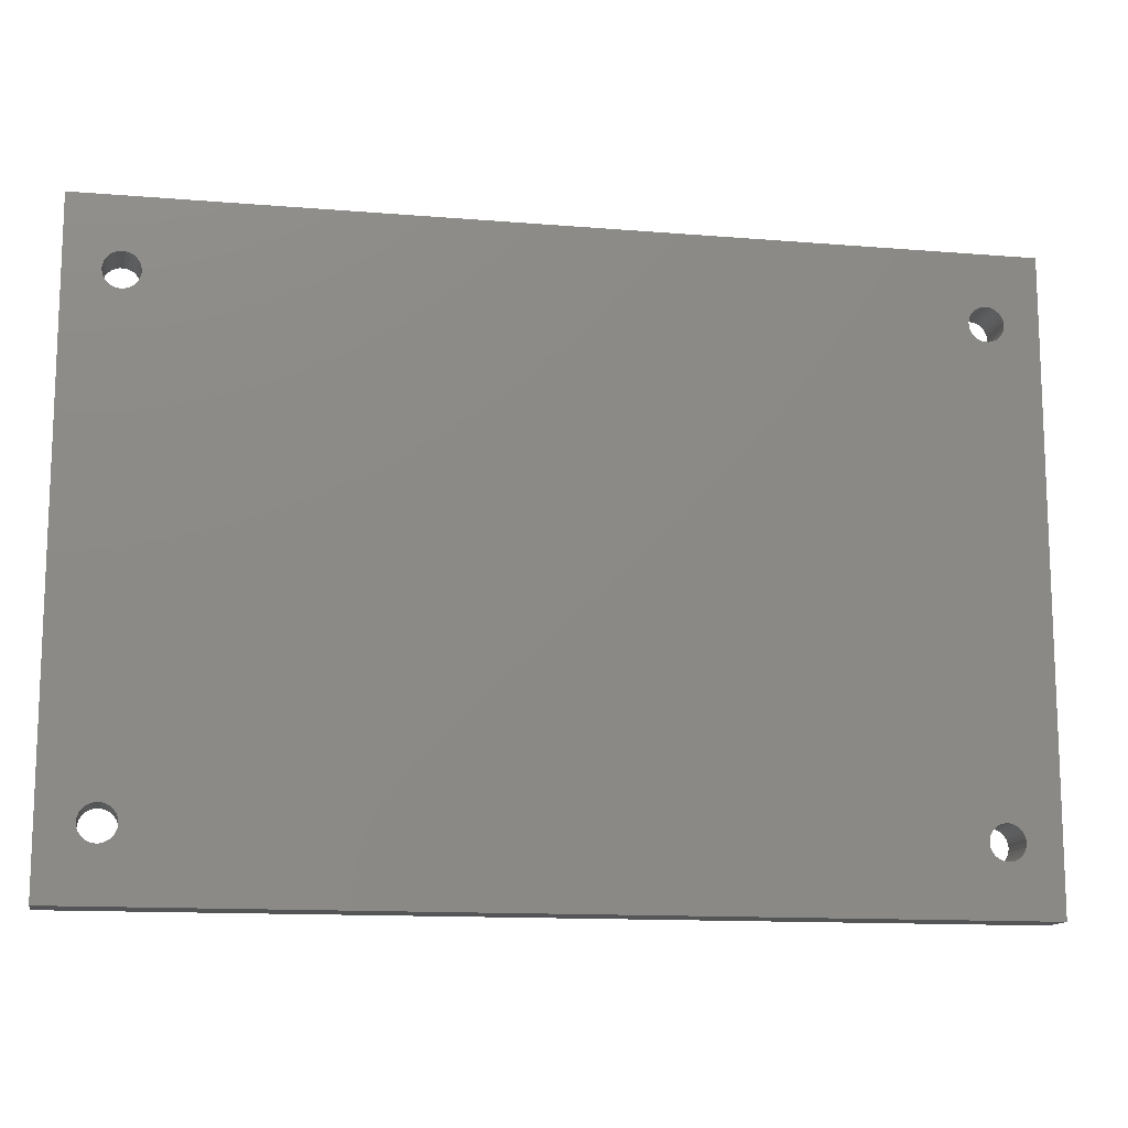
<metadata>
{"format":"stl","ext":"stl","renderer":"f3d","projection":"perspective","resolution":1024,"background":"white","views":[{"elev":-13.1,"azim":169.3,"up":"+Z"}]}
</metadata>
<code>
# stl→obj: 432 verts, 660 faces
v 0.9233 -0.01587 -0.7219
v -1.021 -0.09524 -0.7219
v -1.021 -0.01587 -0.7219
v 0.9233 -0.09524 -0.7219
v -1.021 -0.09524 0.6242
v -1.021 -0.01587 0.6242
v 0.9233 -0.01587 0.6242
v 0.9233 -0.09524 0.6242
v -1.021 0 -0.7219
v 0.9233 0 -0.7219
v -0.9301 -0.09524 -0.6031
v -0.9368 -0.09524 -0.5971
v -0.9419 -0.09524 -0.5897
v -0.9221 -0.09524 -0.6073
v -0.9451 -0.09524 -0.5813
v -0.9133 -0.09524 -0.6094
v -0.9462 -0.09524 -0.5723
v -0.9043 -0.09524 -0.6094
v -0.9451 -0.09524 -0.5634
v -0.8956 -0.09524 -0.6073
v -0.9419 -0.09524 -0.5549
v -0.8876 -0.09524 -0.6031
v -0.9301 -0.09524 0.4438
v -0.9368 -0.09524 -0.5475
v -0.9301 -0.09524 -0.5415
v -0.9368 -0.09524 0.4498
v -0.9419 -0.09524 0.4572
v -0.9221 -0.09524 0.4396
v -0.9221 -0.09524 -0.5374
v -0.9133 -0.09524 0.4375
v -0.9133 -0.09524 -0.5352
v -0.9043 -0.09524 0.4375
v -0.9043 -0.09524 -0.5352
v -0.8956 -0.09524 0.4396
v -0.8956 -0.09524 -0.5374
v -0.8876 -0.09524 0.4438
v -0.8876 -0.09524 -0.5415
v -0.8808 -0.09524 0.4498
v -0.8808 -0.09524 -0.5475
v -0.8757 -0.09524 0.4572
v -0.8757 -0.09524 -0.5549
v -0.9221 -0.09524 0.5096
v -0.9133 -0.09524 0.5117
v -0.9301 -0.09524 0.5054
v -0.9368 -0.09524 0.4994
v -0.9419 -0.09524 0.492
v -0.9451 -0.09524 0.4836
v -0.9462 -0.09524 0.4746
v -0.9451 -0.09524 0.4657
v -0.9043 -0.09524 0.5117
v -0.8956 -0.09524 0.5096
v -0.8876 -0.09524 0.5054
v 0.7899 -0.09524 -0.6031
v -0.8808 -0.09524 -0.5971
v 0.7831 -0.09524 -0.5971
v 0.778 -0.09524 -0.5897
v -0.8757 -0.09524 -0.5897
v 0.7748 -0.09524 -0.5813
v -0.8725 -0.09524 -0.5813
v 0.7979 -0.09524 -0.6073
v 0.8066 -0.09524 -0.6094
v 0.7737 -0.09524 -0.5723
v -0.8714 -0.09524 -0.5723
v 0.8156 -0.09524 -0.6094
v 0.7748 -0.09524 -0.5634
v -0.8725 -0.09524 -0.5634
v 0.8244 -0.09524 -0.6073
v 0.778 -0.09524 -0.5549
v 0.8324 -0.09524 -0.6031
v 0.8391 -0.09524 -0.5971
v 0.8442 -0.09524 -0.5897
v 0.8474 -0.09524 -0.5813
v 0.8485 -0.09524 -0.5723
v 0.8474 -0.09524 -0.5634
v 0.8442 -0.09524 -0.5549
v 0.7899 -0.09524 0.4438
v 0.7831 -0.09524 -0.5475
v 0.7899 -0.09524 -0.5415
v 0.7831 -0.09524 0.4498
v 0.778 -0.09524 0.4572
v 0.7979 -0.09524 0.4396
v 0.7979 -0.09524 -0.5374
v 0.7748 -0.09524 0.4657
v -0.8725 -0.09524 0.4657
v 0.8066 -0.09524 0.4375
v 0.8066 -0.09524 -0.5352
v 0.8156 -0.09524 -0.5352
v 0.7737 -0.09524 0.4746
v -0.8714 -0.09524 0.4746
v 0.8156 -0.09524 0.4375
v 0.7748 -0.09524 0.4836
v -0.8725 -0.09524 0.4836
v 0.8244 -0.09524 0.4396
v 0.8244 -0.09524 -0.5374
v 0.778 -0.09524 0.492
v -0.8757 -0.09524 0.492
v 0.8324 -0.09524 0.4438
v 0.8324 -0.09524 -0.5415
v 0.7831 -0.09524 0.4994
v -0.8808 -0.09524 0.4994
v 0.8391 -0.09524 0.4498
v 0.8391 -0.09524 -0.5475
v 0.8442 -0.09524 0.4572
v 0.8474 -0.09524 0.4657
v 0.8485 -0.09524 0.4746
v 0.8474 -0.09524 0.4836
v 0.8442 -0.09524 0.492
v 0.8391 -0.09524 0.4994
v 0.8324 -0.09524 0.5054
v 0.8244 -0.09524 0.5096
v 0.8156 -0.09524 0.5117
v 0.8066 -0.09524 0.5117
v 0.7979 -0.09524 0.5096
v 0.7899 -0.09524 0.5054
v -1.021 0 0.6242
v 0.9233 0 0.6242
v -0.9301 -3.469e-18 -0.6031
v -1.021 -3.469e-18 -0.7219
v -0.9368 -3.469e-18 -0.5971
v -0.9419 -3.469e-18 -0.5897
v -0.9221 -3.469e-18 -0.6073
v -0.9451 -3.469e-18 -0.5813
v -0.9133 -3.469e-18 -0.6094
v -0.9462 -3.469e-18 -0.5723
v -0.9043 -3.469e-18 -0.6094
v -0.9451 -3.469e-18 -0.5634
v -0.8956 -3.469e-18 -0.6073
v -0.9419 -3.469e-18 -0.5549
v -0.8876 -3.469e-18 -0.6031
v -0.9301 -3.469e-18 0.4438
v -0.9301 -3.469e-18 -0.5415
v -0.9368 -3.469e-18 -0.5475
v -0.9368 -3.469e-18 0.4498
v -0.9419 -3.469e-18 0.4572
v -0.9221 -3.469e-18 0.4396
v -0.9221 -3.469e-18 -0.5374
v -0.9133 -3.469e-18 0.4375
v -0.9133 -3.469e-18 -0.5352
v -0.9043 -3.469e-18 0.4375
v -0.9043 -3.469e-18 -0.5352
v -0.8956 -3.469e-18 0.4396
v -0.8956 -3.469e-18 -0.5374
v -0.8876 -3.469e-18 0.4438
v -0.8876 -3.469e-18 -0.5415
v -0.8808 -3.469e-18 0.4498
v -0.8808 -3.469e-18 -0.5475
v -0.8757 -3.469e-18 0.4572
v -0.8757 -3.469e-18 -0.5549
v -1.021 -3.469e-18 0.6242
v -0.9133 -3.469e-18 0.5117
v -0.9221 -3.469e-18 0.5096
v -0.9301 -3.469e-18 0.5054
v -0.9368 -3.469e-18 0.4994
v -0.9419 -3.469e-18 0.492
v -0.9451 -3.469e-18 0.4836
v -0.9462 -3.469e-18 0.4746
v -0.9451 -3.469e-18 0.4657
v -0.9043 -3.469e-18 0.5117
v -0.8956 -3.469e-18 0.5096
v -0.8876 -3.469e-18 0.5054
v 0.7899 -3.469e-18 -0.6031
v -0.8808 -3.469e-18 -0.5971
v 0.7831 -3.469e-18 -0.5971
v 0.778 -3.469e-18 -0.5897
v -0.8757 -3.469e-18 -0.5897
v 0.7748 -3.469e-18 -0.5813
v -0.8725 -3.469e-18 -0.5813
v 0.9233 -3.469e-18 -0.7219
v 0.7979 -3.469e-18 -0.6073
v 0.8066 -3.469e-18 -0.6094
v 0.7737 -3.469e-18 -0.5723
v -0.8714 -3.469e-18 -0.5723
v 0.8156 -3.469e-18 -0.6094
v 0.7748 -3.469e-18 -0.5634
v -0.8725 -3.469e-18 -0.5634
v 0.8244 -3.469e-18 -0.6073
v 0.778 -3.469e-18 -0.5549
v 0.8324 -3.469e-18 -0.6031
v 0.8391 -3.469e-18 -0.5971
v 0.8442 -3.469e-18 -0.5897
v 0.8474 -3.469e-18 -0.5813
v 0.8485 -3.469e-18 -0.5723
v 0.8474 -3.469e-18 -0.5634
v 0.8442 -3.469e-18 -0.5549
v 0.7899 -3.469e-18 0.4438
v 0.7899 -3.469e-18 -0.5415
v 0.7831 -3.469e-18 -0.5475
v 0.7831 -3.469e-18 0.4498
v 0.778 -3.469e-18 0.4572
v 0.7979 -3.469e-18 0.4396
v 0.7979 -3.469e-18 -0.5374
v 0.7748 -3.469e-18 0.4657
v -0.8725 -3.469e-18 0.4657
v 0.8066 -3.469e-18 0.4375
v 0.8156 -3.469e-18 -0.5352
v 0.8066 -3.469e-18 -0.5352
v 0.7737 -3.469e-18 0.4746
v -0.8714 -3.469e-18 0.4746
v 0.8156 -3.469e-18 0.4375
v 0.7748 -3.469e-18 0.4836
v -0.8725 -3.469e-18 0.4836
v 0.8244 -3.469e-18 0.4396
v 0.8244 -3.469e-18 -0.5374
v 0.778 -3.469e-18 0.492
v -0.8757 -3.469e-18 0.492
v 0.8324 -3.469e-18 0.4438
v 0.8324 -3.469e-18 -0.5415
v 0.7831 -3.469e-18 0.4994
v -0.8808 -3.469e-18 0.4994
v 0.8391 -3.469e-18 0.4498
v 0.8391 -3.469e-18 -0.5475
v 0.8442 -3.469e-18 0.4572
v 0.9233 -3.469e-18 0.6242
v 0.8474 -3.469e-18 0.4657
v 0.8485 -3.469e-18 0.4746
v 0.8474 -3.469e-18 0.4836
v 0.8442 -3.469e-18 0.492
v 0.8391 -3.469e-18 0.4994
v 0.8324 -3.469e-18 0.5054
v 0.8244 -3.469e-18 0.5096
v 0.8156 -3.469e-18 0.5117
v 0.8066 -3.469e-18 0.5117
v 0.7979 -3.469e-18 0.5096
v 0.7899 -3.469e-18 0.5054
v -0.8725 -0.01587 -0.5634
v -0.8714 -0.01587 -0.5723
v -0.8757 -0.01587 -0.5549
v -0.8808 -0.01587 -0.5475
v -0.8876 -0.01587 -0.5415
v -0.8956 -0.01587 -0.5374
v -0.9043 -0.01587 -0.5352
v -0.9133 -0.01587 -0.5352
v -0.9221 -0.01587 -0.5374
v -0.9301 -0.01587 -0.5415
v -0.9368 -0.01587 -0.5475
v -0.9419 -0.01587 -0.5549
v -0.9451 -0.01587 -0.5634
v -0.9462 -0.01587 -0.5723
v -0.9451 -0.01587 -0.5813
v -0.9419 -0.01587 -0.5897
v -0.9368 -0.01587 -0.5971
v -0.9301 -0.01587 -0.6031
v -0.9221 -0.01587 -0.6073
v -0.9133 -0.01587 -0.6094
v -0.9043 -0.01587 -0.6094
v -0.8956 -0.01587 -0.6073
v -0.8876 -0.01587 -0.6031
v -0.8808 -0.01587 -0.5971
v -0.8757 -0.01587 -0.5897
v -0.8725 -0.01587 -0.5813
v 0.8474 -0.01587 -0.5634
v 0.8485 -0.01587 -0.5723
v 0.8442 -0.01587 -0.5549
v 0.8391 -0.01587 -0.5475
v 0.8324 -0.01587 -0.5415
v 0.8244 -0.01587 -0.5374
v 0.8156 -0.01587 -0.5352
v 0.8066 -0.01587 -0.5352
v 0.7979 -0.01587 -0.5374
v 0.7899 -0.01587 -0.5415
v 0.7831 -0.01587 -0.5475
v 0.778 -0.01587 -0.5549
v 0.7748 -0.01587 -0.5634
v 0.7737 -0.01587 -0.5723
v 0.7748 -0.01587 -0.5813
v 0.778 -0.01587 -0.5897
v 0.7831 -0.01587 -0.5971
v 0.7899 -0.01587 -0.6031
v 0.7979 -0.01587 -0.6073
v 0.8066 -0.01587 -0.6094
v 0.8156 -0.01587 -0.6094
v 0.8244 -0.01587 -0.6073
v 0.8324 -0.01587 -0.6031
v 0.8391 -0.01587 -0.5971
v 0.8442 -0.01587 -0.5897
v 0.8474 -0.01587 -0.5813
v -0.8725 -0.01587 0.4836
v -0.8714 -0.01587 0.4746
v -0.8757 -0.01587 0.492
v -0.8808 -0.01587 0.4994
v -0.8876 -0.01587 0.5054
v -0.8956 -0.01587 0.5096
v -0.9043 -0.01587 0.5117
v -0.9133 -0.01587 0.5117
v -0.9221 -0.01587 0.5096
v -0.9301 -0.01587 0.5054
v -0.9368 -0.01587 0.4994
v -0.9419 -0.01587 0.492
v -0.9451 -0.01587 0.4836
v -0.9462 -0.01587 0.4746
v -0.9451 -0.01587 0.4657
v -0.9419 -0.01587 0.4572
v -0.9368 -0.01587 0.4498
v -0.9301 -0.01587 0.4438
v -0.9221 -0.01587 0.4396
v -0.9133 -0.01587 0.4375
v -0.9043 -0.01587 0.4375
v -0.8956 -0.01587 0.4396
v -0.8876 -0.01587 0.4438
v -0.8808 -0.01587 0.4498
v -0.8757 -0.01587 0.4572
v -0.8725 -0.01587 0.4657
v 0.8474 -0.01587 0.4836
v 0.8485 -0.01587 0.4746
v 0.8442 -0.01587 0.492
v 0.8391 -0.01587 0.4994
v 0.8324 -0.01587 0.5054
v 0.8244 -0.01587 0.5096
v 0.8156 -0.01587 0.5117
v 0.8066 -0.01587 0.5117
v 0.7979 -0.01587 0.5096
v 0.7899 -0.01587 0.5054
v 0.7831 -0.01587 0.4994
v 0.778 -0.01587 0.492
v 0.7748 -0.01587 0.4836
v 0.7737 -0.01587 0.4746
v 0.7748 -0.01587 0.4657
v 0.778 -0.01587 0.4572
v 0.7831 -0.01587 0.4498
v 0.7899 -0.01587 0.4438
v 0.7979 -0.01587 0.4396
v 0.8066 -0.01587 0.4375
v 0.8156 -0.01587 0.4375
v 0.8244 -0.01587 0.4396
v 0.8324 -0.01587 0.4438
v 0.8391 -0.01587 0.4498
v 0.8442 -0.01587 0.4572
v 0.8474 -0.01587 0.4657
v -0.8714 0 -0.5723
v -0.8725 0 -0.5634
v -0.8757 0 -0.5549
v -0.8808 0 -0.5475
v -0.8876 0 -0.5415
v -0.8956 0 -0.5374
v -0.9043 0 -0.5352
v -0.9133 0 -0.5352
v -0.9221 0 -0.5374
v -0.9301 0 -0.5415
v -0.9368 0 -0.5475
v -0.9419 0 -0.5549
v -0.9451 0 -0.5634
v -0.9462 0 -0.5723
v -0.9451 0 -0.5813
v -0.9419 0 -0.5897
v -0.9368 0 -0.5971
v -0.9301 0 -0.6031
v -0.9221 0 -0.6073
v -0.9133 0 -0.6094
v -0.9043 0 -0.6094
v -0.8956 0 -0.6073
v -0.8876 0 -0.6031
v -0.8808 0 -0.5971
v -0.8757 0 -0.5897
v -0.8725 0 -0.5813
v 0.8485 0 -0.5723
v 0.8474 0 -0.5634
v 0.8442 0 -0.5549
v 0.8391 0 -0.5475
v 0.8324 0 -0.5415
v 0.8244 0 -0.5374
v 0.8156 0 -0.5352
v 0.8066 0 -0.5352
v 0.7979 0 -0.5374
v 0.7899 0 -0.5415
v 0.7831 0 -0.5475
v 0.778 0 -0.5549
v 0.7748 0 -0.5634
v 0.7737 0 -0.5723
v 0.7748 0 -0.5813
v 0.778 0 -0.5897
v 0.7831 0 -0.5971
v 0.7899 0 -0.6031
v 0.7979 0 -0.6073
v 0.8066 0 -0.6094
v 0.8156 0 -0.6094
v 0.8244 0 -0.6073
v 0.8324 0 -0.6031
v 0.8391 0 -0.5971
v 0.8442 0 -0.5897
v 0.8474 0 -0.5813
v -0.8714 0 0.4746
v -0.8725 0 0.4836
v -0.8757 0 0.492
v -0.8808 0 0.4994
v -0.8876 0 0.5054
v -0.8956 0 0.5096
v -0.9043 0 0.5117
v -0.9133 0 0.5117
v -0.9221 0 0.5096
v -0.9301 0 0.5054
v -0.9368 0 0.4994
v -0.9419 0 0.492
v -0.9451 0 0.4836
v -0.9462 0 0.4746
v -0.9451 0 0.4657
v -0.9419 0 0.4572
v -0.9368 0 0.4498
v -0.9301 0 0.4438
v -0.9221 0 0.4396
v -0.9133 0 0.4375
v -0.9043 0 0.4375
v -0.8956 0 0.4396
v -0.8876 0 0.4438
v -0.8808 0 0.4498
v -0.8757 0 0.4572
v -0.8725 0 0.4657
v 0.8485 0 0.4746
v 0.8474 0 0.4836
v 0.8442 0 0.492
v 0.8391 0 0.4994
v 0.8324 0 0.5054
v 0.8244 0 0.5096
v 0.8156 0 0.5117
v 0.8066 0 0.5117
v 0.7979 0 0.5096
v 0.7899 0 0.5054
v 0.7831 0 0.4994
v 0.778 0 0.492
v 0.7748 0 0.4836
v 0.7737 0 0.4746
v 0.7748 0 0.4657
v 0.778 0 0.4572
v 0.7831 0 0.4498
v 0.7899 0 0.4438
v 0.7979 0 0.4396
v 0.8066 0 0.4375
v 0.8156 0 0.4375
v 0.8244 0 0.4396
v 0.8324 0 0.4438
v 0.8391 0 0.4498
v 0.8442 0 0.4572
v 0.8474 0 0.4657
f 1 2 3
f 1 4 2
f 3 5 6
f 3 2 5
f 7 4 1
f 7 8 4
f 1 3 9
f 1 9 10
f 11 12 2
f 13 2 12
f 14 11 2
f 15 2 13
f 16 14 2
f 17 2 15
f 18 16 2
f 19 2 17
f 20 18 2
f 21 2 19
f 22 20 2
f 23 24 25
f 23 26 24
f 27 21 24
f 27 24 26
f 28 25 29
f 28 23 25
f 30 29 31
f 30 28 29
f 32 31 33
f 32 30 31
f 34 33 35
f 34 32 33
f 36 35 37
f 36 34 35
f 38 37 39
f 38 36 37
f 40 39 41
f 40 38 39
f 5 2 21
f 5 42 43
f 5 44 42
f 5 45 44
f 5 46 45
f 5 47 46
f 5 48 47
f 5 49 48
f 5 21 27
f 5 27 49
f 50 5 43
f 51 5 50
f 52 5 51
f 53 54 22
f 53 22 2
f 53 55 54
f 56 57 54
f 56 54 55
f 58 59 57
f 58 57 56
f 4 60 53
f 4 61 60
f 4 53 2
f 62 59 58
f 62 63 59
f 64 61 4
f 65 66 63
f 65 63 62
f 67 64 4
f 68 41 66
f 68 66 65
f 69 67 4
f 70 69 4
f 71 70 4
f 72 71 4
f 73 72 4
f 74 73 4
f 75 74 4
f 76 77 78
f 76 79 77
f 80 41 68
f 80 68 77
f 80 77 79
f 80 40 41
f 81 78 82
f 81 76 78
f 83 40 80
f 83 84 40
f 85 86 87
f 85 82 86
f 85 81 82
f 88 89 84
f 88 84 83
f 90 85 87
f 91 89 88
f 91 92 89
f 93 87 94
f 93 90 87
f 95 96 92
f 95 92 91
f 97 94 98
f 97 93 94
f 99 100 96
f 99 96 95
f 101 98 102
f 101 97 98
f 103 102 75
f 103 101 102
f 8 103 75
f 8 104 103
f 8 105 104
f 8 75 4
f 8 106 105
f 8 107 106
f 8 108 107
f 8 109 108
f 8 110 109
f 8 111 110
f 8 112 111
f 8 113 112
f 8 114 113
f 8 5 52
f 8 52 100
f 8 100 114
f 114 100 99
f 6 8 7
f 6 5 8
f 3 6 115
f 3 115 9
f 7 1 10
f 7 10 116
f 117 118 119
f 120 119 118
f 121 118 117
f 122 120 118
f 123 118 121
f 124 122 118
f 125 118 123
f 126 124 118
f 127 118 125
f 128 126 118
f 129 118 127
f 130 131 132
f 130 132 133
f 134 132 128
f 134 133 132
f 135 136 131
f 135 131 130
f 137 138 136
f 137 136 135
f 139 140 138
f 139 138 137
f 141 142 140
f 141 140 139
f 143 144 142
f 143 142 141
f 145 146 144
f 145 144 143
f 147 148 146
f 147 146 145
f 149 128 118
f 149 150 151
f 149 151 152
f 149 152 153
f 149 153 154
f 149 154 155
f 149 155 156
f 149 156 157
f 149 134 128
f 149 157 134
f 158 150 149
f 159 158 149
f 160 159 149
f 161 129 162
f 161 118 129
f 161 162 163
f 164 162 165
f 164 163 162
f 166 165 167
f 166 164 165
f 168 161 169
f 168 169 170
f 168 118 161
f 171 166 167
f 171 167 172
f 173 168 170
f 174 172 175
f 174 171 172
f 176 168 173
f 177 175 148
f 177 174 175
f 178 168 176
f 179 168 178
f 180 168 179
f 181 168 180
f 182 168 181
f 183 168 182
f 184 168 183
f 185 186 187
f 185 187 188
f 189 177 148
f 189 187 177
f 189 188 187
f 189 148 147
f 190 191 186
f 190 186 185
f 192 189 147
f 192 147 193
f 194 195 196
f 194 196 191
f 194 191 190
f 197 193 198
f 197 192 193
f 199 195 194
f 200 197 198
f 200 198 201
f 202 203 195
f 202 195 199
f 204 201 205
f 204 200 201
f 206 207 203
f 206 203 202
f 208 205 209
f 208 204 205
f 210 211 207
f 210 207 206
f 212 184 211
f 212 211 210
f 213 184 212
f 213 212 214
f 213 214 215
f 213 168 184
f 213 215 216
f 213 216 217
f 213 217 218
f 213 218 219
f 213 219 220
f 213 220 221
f 213 221 222
f 213 222 223
f 213 223 224
f 213 160 149
f 213 209 160
f 213 224 209
f 224 208 209
f 225 226 63
f 225 63 66
f 227 66 41
f 227 225 66
f 228 41 39
f 228 227 41
f 229 39 37
f 229 228 39
f 230 37 35
f 230 229 37
f 231 35 33
f 231 230 35
f 232 33 31
f 232 231 33
f 233 31 29
f 233 232 31
f 234 29 25
f 234 233 29
f 235 25 24
f 235 234 25
f 236 235 24
f 236 24 21
f 237 236 21
f 237 21 19
f 238 237 19
f 238 19 17
f 239 17 15
f 239 238 17
f 240 239 15
f 240 15 13
f 241 13 12
f 241 240 13
f 242 12 11
f 242 241 12
f 243 11 14
f 243 242 11
f 244 14 16
f 244 243 14
f 245 16 18
f 245 244 16
f 246 18 20
f 246 245 18
f 247 20 22
f 247 246 20
f 248 22 54
f 248 247 22
f 249 54 57
f 249 248 54
f 250 57 59
f 250 59 63
f 250 249 57
f 226 250 63
f 251 252 73
f 251 73 74
f 253 74 75
f 253 251 74
f 254 75 102
f 254 253 75
f 255 102 98
f 255 254 102
f 256 98 94
f 256 255 98
f 257 94 87
f 257 256 94
f 258 87 86
f 258 257 87
f 259 86 82
f 259 258 86
f 260 82 78
f 260 259 82
f 261 78 77
f 261 260 78
f 262 261 77
f 262 77 68
f 263 262 68
f 263 68 65
f 264 263 65
f 264 65 62
f 265 62 58
f 265 264 62
f 266 265 58
f 266 58 56
f 267 56 55
f 267 266 56
f 268 55 53
f 268 267 55
f 269 53 60
f 269 268 53
f 270 60 61
f 270 269 60
f 271 61 64
f 271 270 61
f 272 64 67
f 272 271 64
f 273 67 69
f 273 272 67
f 274 69 70
f 274 273 69
f 275 70 71
f 275 274 70
f 276 71 72
f 276 72 73
f 276 275 71
f 252 276 73
f 277 278 89
f 277 89 92
f 279 92 96
f 279 277 92
f 280 96 100
f 280 279 96
f 281 100 52
f 281 280 100
f 282 52 51
f 282 281 52
f 283 51 50
f 283 282 51
f 284 50 43
f 284 283 50
f 285 43 42
f 285 284 43
f 286 42 44
f 286 285 42
f 287 44 45
f 287 286 44
f 288 287 45
f 288 45 46
f 289 288 46
f 289 46 47
f 290 289 47
f 290 47 48
f 291 48 49
f 291 290 48
f 292 291 49
f 292 49 27
f 293 27 26
f 293 292 27
f 294 26 23
f 294 293 26
f 295 23 28
f 295 294 23
f 296 28 30
f 296 295 28
f 297 30 32
f 297 296 30
f 298 32 34
f 298 297 32
f 299 34 36
f 299 298 34
f 300 36 38
f 300 299 36
f 301 38 40
f 301 300 38
f 302 40 84
f 302 84 89
f 302 301 40
f 278 302 89
f 303 304 105
f 303 105 106
f 305 106 107
f 305 303 106
f 306 107 108
f 306 305 107
f 307 108 109
f 307 306 108
f 308 109 110
f 308 307 109
f 309 110 111
f 309 308 110
f 310 111 112
f 310 309 111
f 311 112 113
f 311 310 112
f 312 113 114
f 312 311 113
f 313 114 99
f 313 312 114
f 314 313 99
f 314 99 95
f 315 314 95
f 315 95 91
f 316 315 91
f 316 91 88
f 317 88 83
f 317 316 88
f 318 317 83
f 318 83 80
f 319 80 79
f 319 318 80
f 320 79 76
f 320 319 79
f 321 76 81
f 321 320 76
f 322 81 85
f 322 321 81
f 323 85 90
f 323 322 85
f 324 90 93
f 324 323 90
f 325 93 97
f 325 324 93
f 326 97 101
f 326 325 97
f 327 101 103
f 327 326 101
f 328 103 104
f 328 104 105
f 328 327 103
f 304 328 105
f 6 7 116
f 6 116 115
f 225 329 226
f 225 330 329
f 227 331 330
f 227 330 225
f 228 332 331
f 228 331 227
f 229 333 332
f 229 332 228
f 230 334 333
f 230 333 229
f 231 335 334
f 231 334 230
f 232 336 335
f 232 335 231
f 233 337 336
f 233 336 232
f 234 338 337
f 234 337 233
f 235 339 338
f 235 338 234
f 236 339 235
f 236 340 339
f 237 340 236
f 237 341 340
f 238 341 237
f 238 342 341
f 239 343 342
f 239 342 238
f 240 343 239
f 240 344 343
f 241 345 344
f 241 344 240
f 242 346 345
f 242 345 241
f 243 347 346
f 243 346 242
f 244 348 347
f 244 347 243
f 245 349 348
f 245 348 244
f 246 350 349
f 246 349 245
f 247 351 350
f 247 350 246
f 248 352 351
f 248 351 247
f 249 353 352
f 249 352 248
f 250 354 353
f 250 353 249
f 226 329 354
f 226 354 250
f 251 355 252
f 251 356 355
f 253 357 356
f 253 356 251
f 254 358 357
f 254 357 253
f 255 359 358
f 255 358 254
f 256 360 359
f 256 359 255
f 257 361 360
f 257 360 256
f 258 362 361
f 258 361 257
f 259 363 362
f 259 362 258
f 260 364 363
f 260 363 259
f 261 365 364
f 261 364 260
f 262 365 261
f 262 366 365
f 263 366 262
f 263 367 366
f 264 367 263
f 264 368 367
f 265 369 368
f 265 368 264
f 266 369 265
f 266 370 369
f 267 371 370
f 267 370 266
f 268 372 371
f 268 371 267
f 269 373 372
f 269 372 268
f 270 374 373
f 270 373 269
f 271 375 374
f 271 374 270
f 272 376 375
f 272 375 271
f 273 377 376
f 273 376 272
f 274 378 377
f 274 377 273
f 275 379 378
f 275 378 274
f 276 380 379
f 276 379 275
f 252 355 380
f 252 380 276
f 277 381 278
f 277 382 381
f 279 383 382
f 279 382 277
f 280 384 383
f 280 383 279
f 281 385 384
f 281 384 280
f 282 386 385
f 282 385 281
f 283 387 386
f 283 386 282
f 284 388 387
f 284 387 283
f 285 389 388
f 285 388 284
f 286 390 389
f 286 389 285
f 287 391 390
f 287 390 286
f 288 391 287
f 288 392 391
f 289 392 288
f 289 393 392
f 290 393 289
f 290 394 393
f 291 395 394
f 291 394 290
f 292 395 291
f 292 396 395
f 293 397 396
f 293 396 292
f 294 398 397
f 294 397 293
f 295 399 398
f 295 398 294
f 296 400 399
f 296 399 295
f 297 401 400
f 297 400 296
f 298 402 401
f 298 401 297
f 299 403 402
f 299 402 298
f 300 404 403
f 300 403 299
f 301 405 404
f 301 404 300
f 302 406 405
f 302 405 301
f 278 381 406
f 278 406 302
f 303 407 304
f 303 408 407
f 305 409 408
f 305 408 303
f 306 410 409
f 306 409 305
f 307 411 410
f 307 410 306
f 308 412 411
f 308 411 307
f 309 413 412
f 309 412 308
f 310 414 413
f 310 413 309
f 311 415 414
f 311 414 310
f 312 416 415
f 312 415 311
f 313 417 416
f 313 416 312
f 314 417 313
f 314 418 417
f 315 418 314
f 315 419 418
f 316 419 315
f 316 420 419
f 317 421 420
f 317 420 316
f 318 421 317
f 318 422 421
f 319 423 422
f 319 422 318
f 320 424 423
f 320 423 319
f 321 425 424
f 321 424 320
f 322 426 425
f 322 425 321
f 323 427 426
f 323 426 322
f 324 428 427
f 324 427 323
f 325 429 428
f 325 428 324
f 326 430 429
f 326 429 325
f 327 431 430
f 327 430 326
f 328 432 431
f 328 431 327
f 304 407 432
f 304 432 328

</code>
